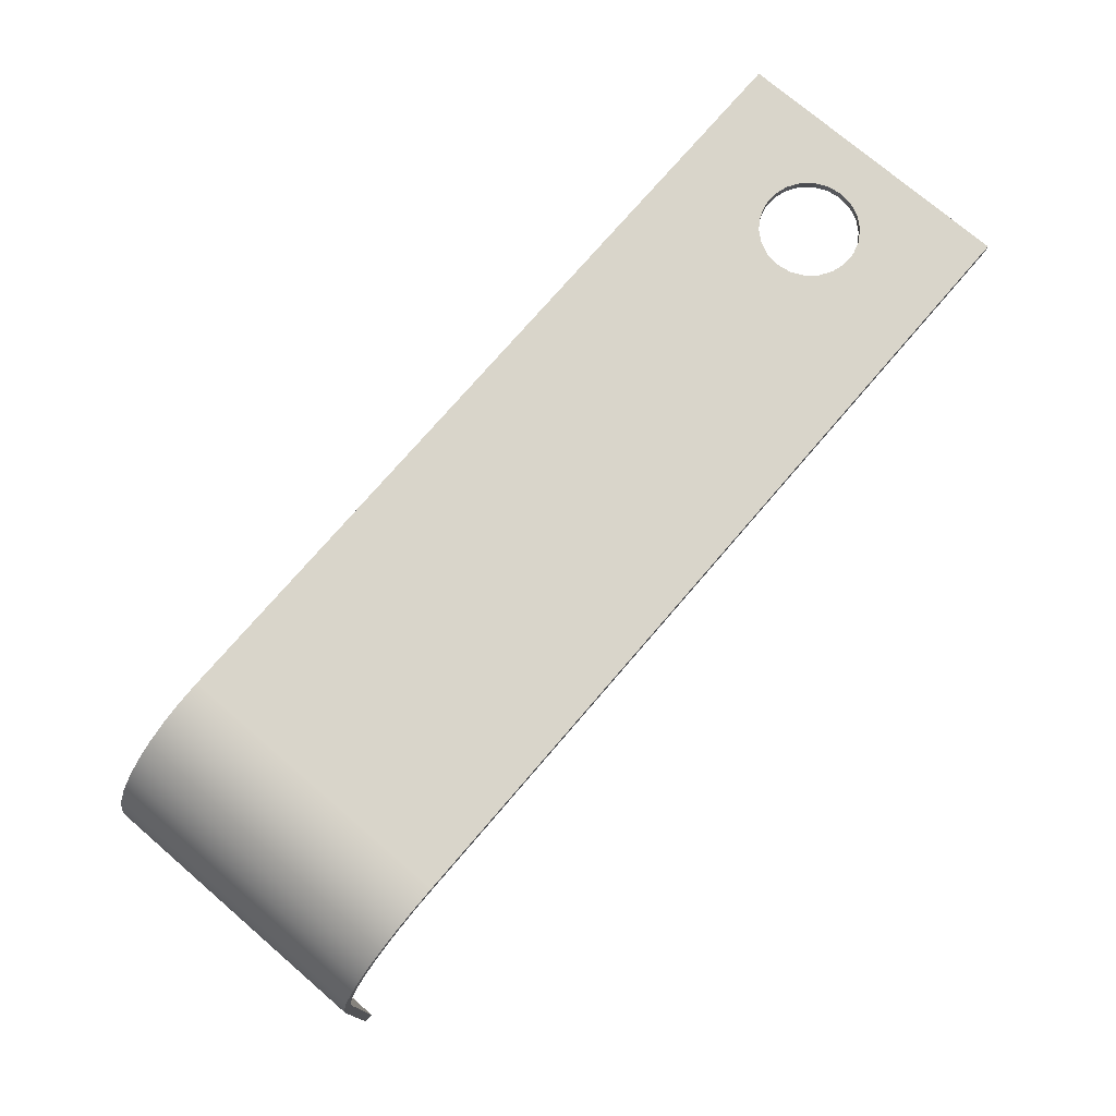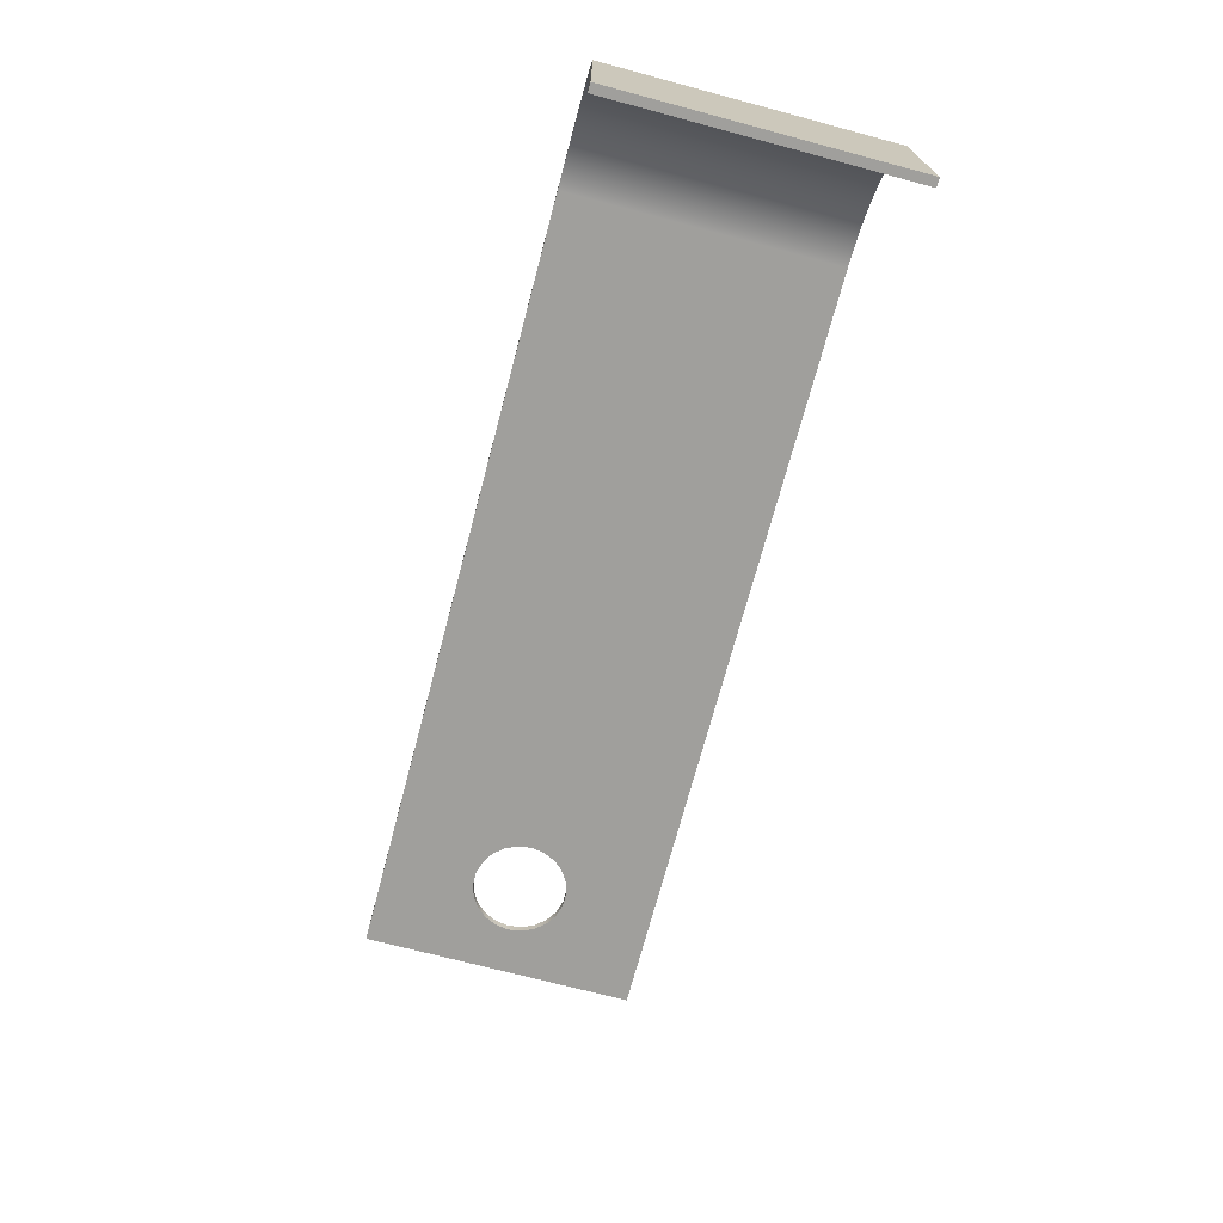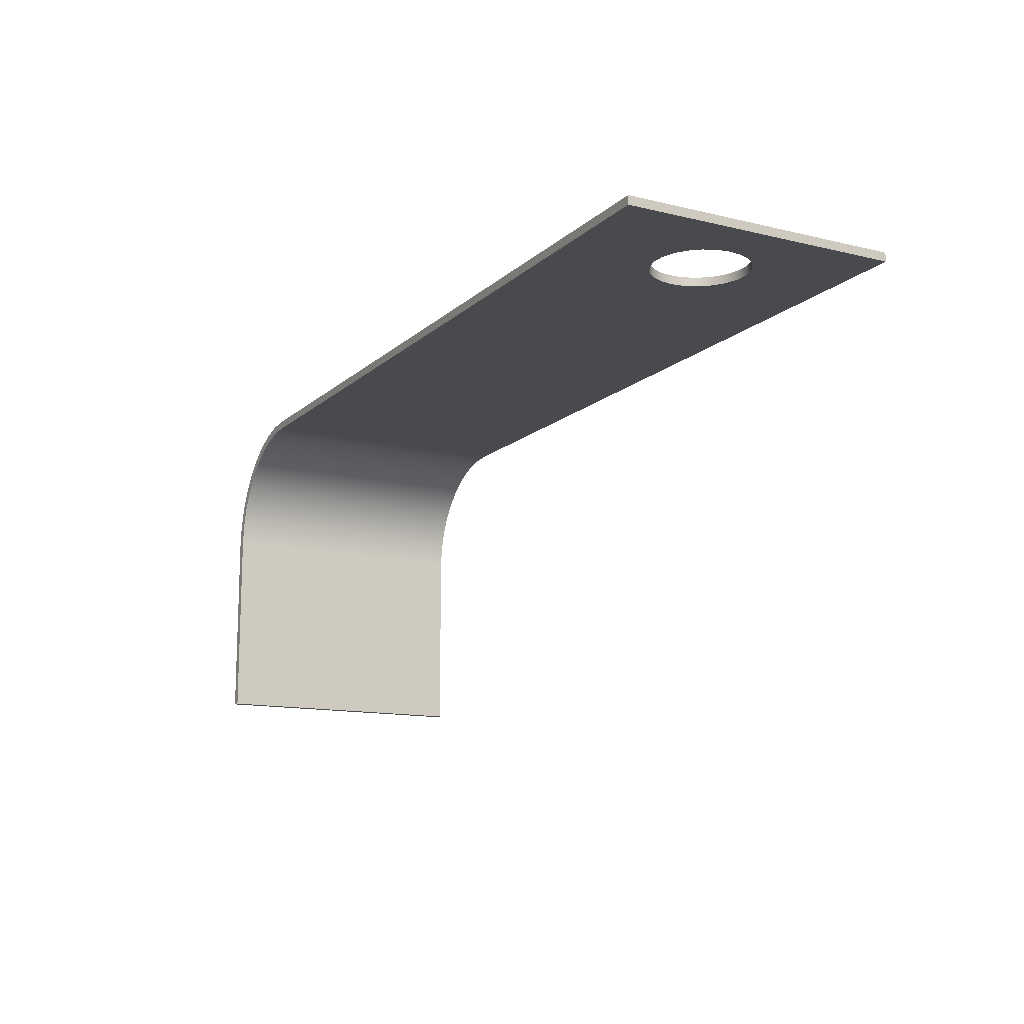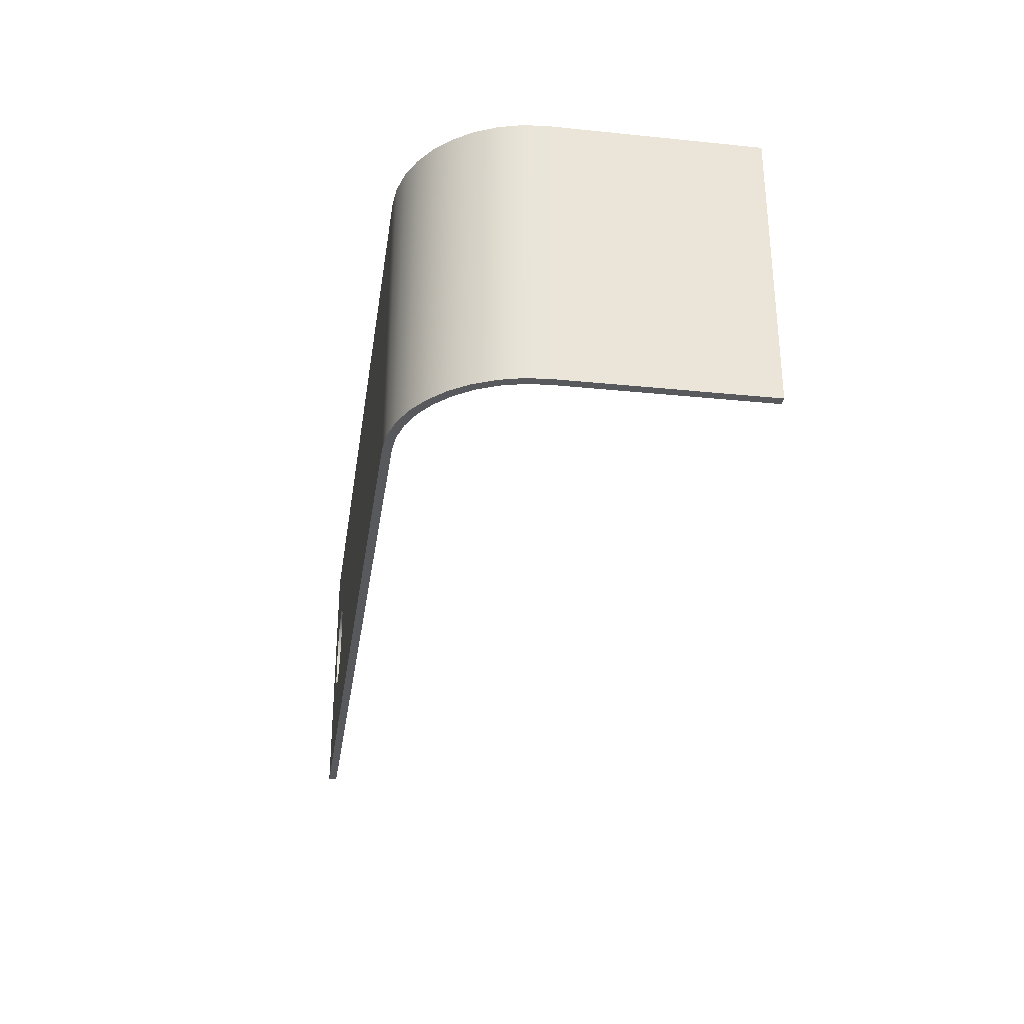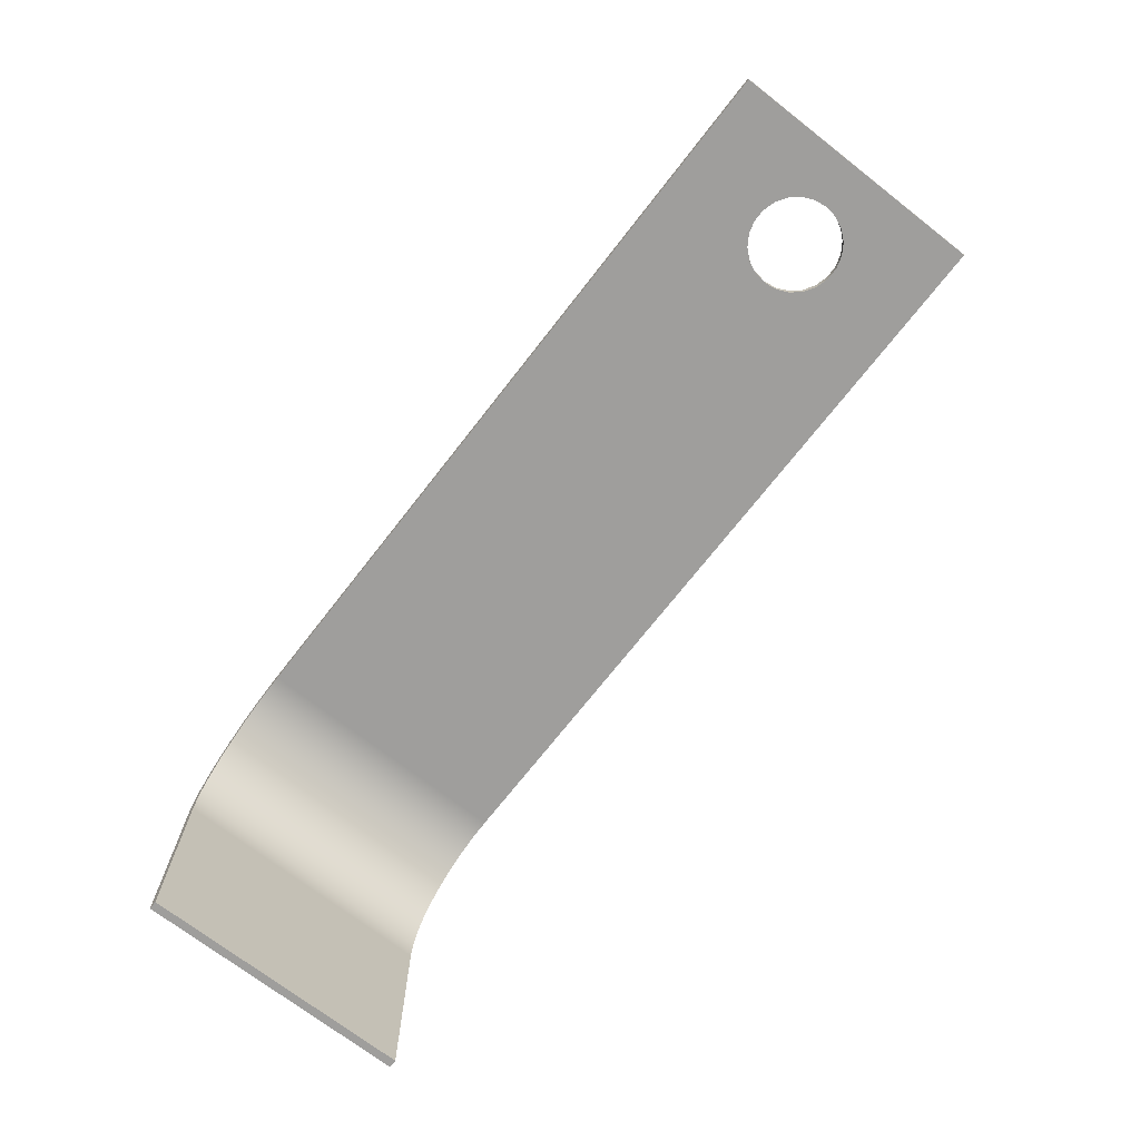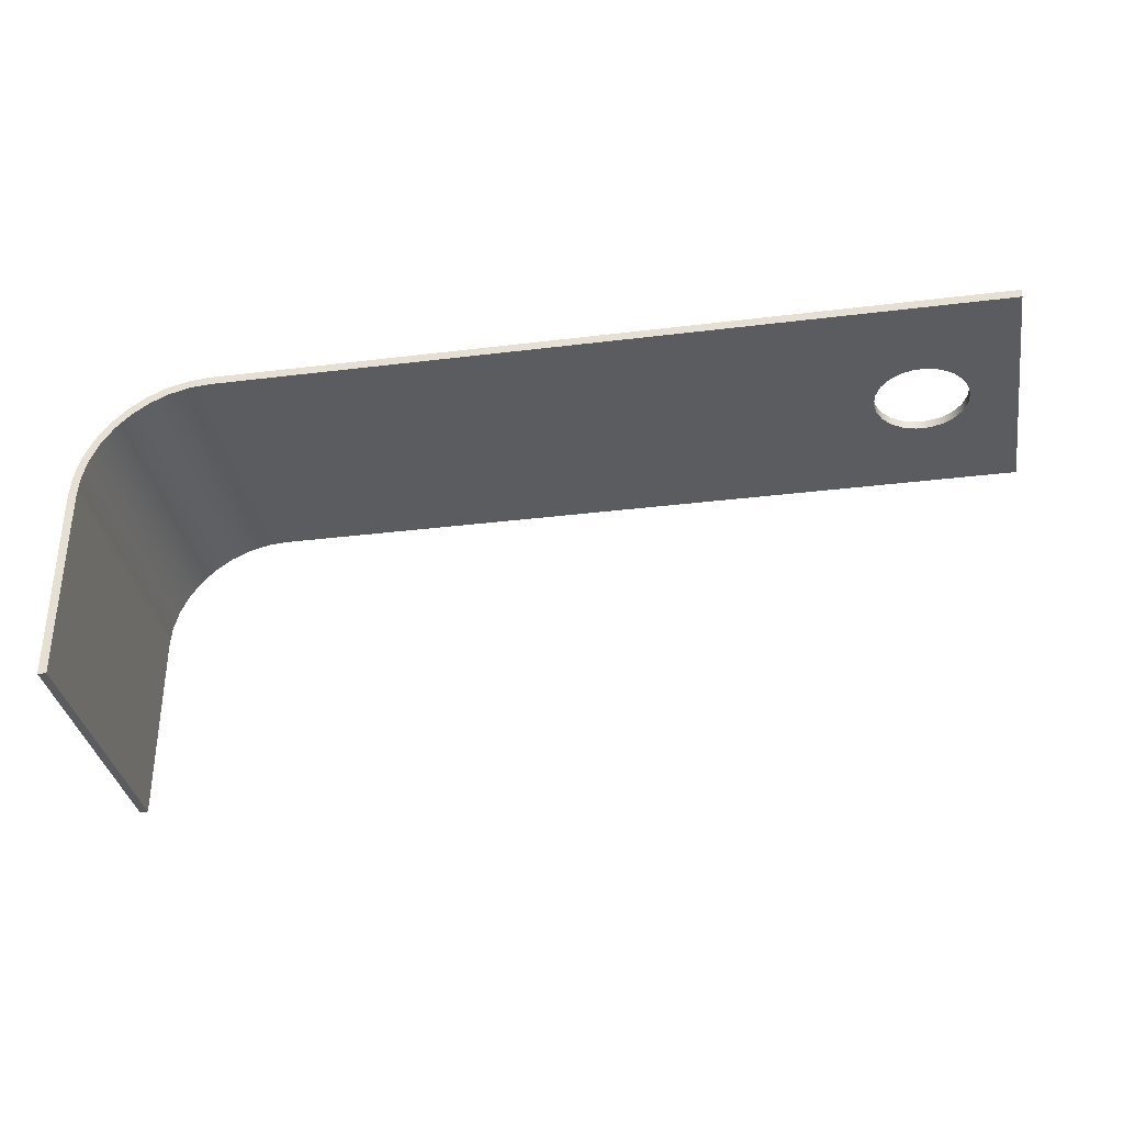
<metadata>
{"format":"obj","ext":"obj","renderer":"f3d","projection":"perspective","resolution":1024,"background":"white","views":[{"elev":74.7,"azim":-49.4,"up":"+Y"},{"elev":-71.2,"azim":-104.9,"up":"+Y"},{"elev":-13.2,"azim":61.4,"up":"+Y"},{"elev":-30.1,"azim":-98.4,"up":"+Z"},{"elev":-71.1,"azim":52.1,"up":"+Y"},{"elev":-34.2,"azim":9.4,"up":"+Y"}]}
</metadata>
<code>
v 2.553 0.9398 0.4064
v 2.547 0.9398 0.4458
v 2.531 0.9398 0.4819
v 2.504 0.9398 0.512
v 2.471 0.9398 0.5335
v 2.433 0.9398 0.5447
v 2.393 0.9398 0.5447
v 2.355 0.9398 0.5335
v 2.322 0.9398 0.512
v 2.295 0.9398 0.4819
v 2.279 0.9398 0.4458
v 2.273 0.9398 0.4064
v 2.279 0.9398 0.367
v 2.295 0.9398 0.3309
v 2.322 0.9398 0.3008
v 2.355 0.9398 0.2793
v 2.393 0.9398 0.2681
v 2.433 0.9398 0.2681
v 2.471 0.9398 0.2793
v 2.504 0.9398 0.3008
v 2.531 0.9398 0.3309
v 2.547 0.9398 0.367
v 2.553 0.9652 0.4064
v 2.547 0.9652 0.367
v 2.531 0.9652 0.3309
v 2.504 0.9652 0.3008
v 2.471 0.9652 0.2793
v 2.433 0.9652 0.2681
v 2.393 0.9652 0.2681
v 2.355 0.9652 0.2793
v 2.322 0.9652 0.3008
v 2.295 0.9652 0.3309
v 2.279 0.9652 0.367
v 2.273 0.9652 0.4064
v 2.279 0.9652 0.4458
v 2.295 0.9652 0.4819
v 2.322 0.9652 0.512
v 2.355 0.9652 0.5335
v 2.393 0.9652 0.5447
v 2.433 0.9652 0.5447
v 2.471 0.9652 0.5335
v 2.504 0.9652 0.512
v 2.531 0.9652 0.4819
v 2.547 0.9652 0.4458
v 2.553 0.9398 0.4064
v 2.553 0.9652 0.4064
v 0.0254 0.5842 0
v 0.0308 0.6459 0
v 0.04685 0.7058 0
v 0.07304 0.762 0
v 0.1086 0.8128 0
v 0.1524 0.8566 0
v 0.2032 0.8922 0
v 0.2594 0.9184 0
v 0.3193 0.9344 0
v 0.381 0.9398 0
v 0.381 0.9398 0.8128
v 0.3193 0.9344 0.8128
v 0.2594 0.9184 0.8128
v 0.2032 0.8922 0.8128
v 0.1524 0.8566 0.8128
v 0.1086 0.8128 0.8128
v 0.07304 0.762 0.8128
v 0.04685 0.7058 0.8128
v 0.0308 0.6459 0.8128
v 0.0254 0.5842 0.8128
v 0.0254 0 0
v 0.0254 0.5842 0
v 0.0254 0.5842 0.8128
v 0.0254 0 0.8128
v 0 0 0
v 0.0254 0 0
v 0.0254 0 0.8128
v 0 0 0.8128
v 3.689e-13 0.5842 0
v 0 0 0
v 0 0 0.8128
v 3.689e-13 0.5842 0.8128
v 0.381 0.9652 0
v 0.3148 0.9594 0
v 0.2507 0.9422 0
v 0.1905 0.9142 0
v 0.1361 0.8761 0
v 0.08914 0.8291 0
v 0.05104 0.7747 0
v 0.02298 0.7145 0
v 0.005788 0.6504 0
v 3.689e-13 0.5842 0
v 3.689e-13 0.5842 0.8128
v 0.005788 0.6504 0.8128
v 0.02298 0.7145 0.8128
v 0.05104 0.7747 0.8128
v 0.08914 0.8291 0.8128
v 0.1361 0.8761 0.8128
v 0.1905 0.9142 0.8128
v 0.2507 0.9422 0.8128
v 0.3148 0.9594 0.8128
v 0.381 0.9652 0.8128
v 2.553 0.9652 0.4064
v 2.547 0.9652 0.4458
v 2.531 0.9652 0.4819
v 2.504 0.9652 0.512
v 2.471 0.9652 0.5335
v 2.433 0.9652 0.5447
v 2.393 0.9652 0.5447
v 2.355 0.9652 0.5335
v 2.322 0.9652 0.512
v 2.295 0.9652 0.4819
v 2.279 0.9652 0.4458
v 2.273 0.9652 0.4064
v 2.279 0.9652 0.367
v 2.295 0.9652 0.3309
v 2.322 0.9652 0.3008
v 2.355 0.9652 0.2793
v 2.393 0.9652 0.2681
v 2.433 0.9652 0.2681
v 2.471 0.9652 0.2793
v 2.504 0.9652 0.3008
v 2.531 0.9652 0.3309
v 2.547 0.9652 0.367
v 2.692 0.9652 0
v 0.381 0.9652 0
v 0.381 0.9652 0.8128
v 2.692 0.9652 0.8128
v 2.692 0.9398 0
v 2.692 0.9652 0
v 2.692 0.9652 0.8128
v 2.692 0.9398 0.8128
v 2.553 0.9398 0.4064
v 2.547 0.9398 0.367
v 2.531 0.9398 0.3309
v 2.504 0.9398 0.3008
v 2.471 0.9398 0.2793
v 2.433 0.9398 0.2681
v 2.393 0.9398 0.2681
v 2.355 0.9398 0.2793
v 2.322 0.9398 0.3008
v 2.295 0.9398 0.3309
v 2.279 0.9398 0.367
v 2.273 0.9398 0.4064
v 2.279 0.9398 0.4458
v 2.295 0.9398 0.4819
v 2.322 0.9398 0.512
v 2.355 0.9398 0.5335
v 2.393 0.9398 0.5447
v 2.433 0.9398 0.5447
v 2.471 0.9398 0.5335
v 2.504 0.9398 0.512
v 2.531 0.9398 0.4819
v 2.547 0.9398 0.4458
v 0.381 0.9398 0
v 2.692 0.9398 0
v 2.692 0.9398 0.8128
v 0.381 0.9398 0.8128
v 0.381 0.9398 0.8128
v 2.692 0.9398 0.8128
v 2.692 0.9652 0.8128
v 0.381 0.9652 0.8128
v 0.3148 0.9594 0.8128
v 0.2507 0.9422 0.8128
v 0.1905 0.9142 0.8128
v 0.1361 0.8761 0.8128
v 0.08914 0.8291 0.8128
v 0.05104 0.7747 0.8128
v 0.02298 0.7145 0.8128
v 0.005788 0.6504 0.8128
v 3.689e-13 0.5842 0.8128
v 0 0 0.8128
v 0.0254 0 0.8128
v 0.0254 0.5842 0.8128
v 0.0308 0.6459 0.8128
v 0.04685 0.7058 0.8128
v 0.07304 0.762 0.8128
v 0.1086 0.8128 0.8128
v 0.1524 0.8566 0.8128
v 0.2032 0.8922 0.8128
v 0.2594 0.9184 0.8128
v 0.3193 0.9344 0.8128
v 2.692 0.9398 0
v 0.381 0.9398 0
v 0.3193 0.9344 0
v 0.2594 0.9184 0
v 0.2032 0.8922 0
v 0.1524 0.8566 0
v 0.1086 0.8128 0
v 0.07304 0.762 0
v 0.04685 0.7058 0
v 0.0308 0.6459 0
v 0.0254 0.5842 0
v 0.0254 0 0
v 0 0 0
v 3.689e-13 0.5842 0
v 0.005788 0.6504 0
v 0.02298 0.7145 0
v 0.05104 0.7747 0
v 0.08914 0.8291 0
v 0.1361 0.8761 0
v 0.1905 0.9142 0
v 0.2507 0.9422 0
v 0.3148 0.9594 0
v 0.381 0.9652 0
v 2.692 0.9652 0
g 8689930a-e303-11ea-862e-54bf646e7e1f
f 2 44 1
f 1 44 46
f 45 23 22
f 22 23 24
f 22 24 21
f 21 24 25
f 21 25 20
f 20 25 26
f 20 26 19
f 19 26 27
f 19 27 18
f 18 27 28
f 18 28 17
f 17 28 29
f 17 29 16
f 16 29 30
f 16 30 15
f 15 30 31
f 15 31 14
f 14 31 32
f 14 32 13
f 13 32 33
f 13 33 12
f 12 33 34
f 12 34 11
f 11 34 35
f 11 35 10
f 10 35 36
f 10 36 9
f 9 36 37
f 9 37 8
f 8 37 38
f 8 38 7
f 7 38 39
f 7 39 6
f 6 39 40
f 6 40 5
f 5 40 41
f 5 41 4
f 4 41 42
f 4 42 3
f 3 42 43
f 3 43 2
f 2 43 44
g 8636e012-e303-11ea-a895-54bf646e7e1f
f 66 47 65
f 65 47 48
f 65 48 64
f 64 48 49
f 64 49 63
f 63 49 50
f 63 50 62
f 62 50 51
f 62 51 61
f 61 51 52
f 61 52 60
f 60 52 53
f 60 53 59
f 59 53 54
f 59 54 58
f 58 54 55
f 58 55 57
f 57 55 56
g 8637a302-e303-11ea-94a4-54bf646e7e1f
f 67 68 70
f 70 68 69
g 86386668-e303-11ea-a506-54bf646e7e1f
f 71 72 74
f 74 72 73
g 863929b8-e303-11ea-8487-54bf646e7e1f
f 75 76 78
f 78 76 77
g 8639ed1e-e303-11ea-91b2-54bf646e7e1f
f 98 79 97
f 97 79 80
f 97 80 96
f 96 80 81
f 96 81 95
f 95 81 82
f 95 82 94
f 94 82 83
f 94 83 93
f 93 83 84
f 93 84 92
f 92 84 85
f 92 85 91
f 91 85 86
f 91 86 90
f 90 86 87
f 90 87 89
f 89 87 88
g 863ab070-e303-11ea-9800-54bf646e7e1f
f 100 124 99
f 99 124 121
f 99 121 120
f 120 121 119
f 119 121 118
f 118 121 117
f 117 121 116
f 116 121 115
f 115 121 114
f 114 121 122
f 114 122 113
f 113 122 112
f 112 122 111
f 111 122 110
f 110 122 123
f 110 123 109
f 109 123 108
f 108 123 107
f 107 123 106
f 106 123 124
f 106 124 105
f 105 124 104
f 104 124 103
f 103 124 102
f 102 124 101
f 101 124 100
g 863bc1e2-e303-11ea-a3ad-54bf646e7e1f
f 125 126 128
f 128 126 127
g 863d6f82-e303-11ea-9a85-54bf646e7e1f
f 130 152 129
f 129 152 153
f 129 153 150
f 150 153 149
f 149 153 148
f 148 153 147
f 147 153 146
f 146 153 145
f 145 153 144
f 144 153 154
f 144 154 143
f 143 154 142
f 142 154 141
f 141 154 140
f 140 154 151
f 140 151 139
f 139 151 138
f 138 151 137
f 137 151 136
f 136 151 152
f 136 152 135
f 135 152 134
f 134 152 133
f 133 152 132
f 132 152 131
f 131 152 130
g 863f6b4c-e303-11ea-80c8-54bf646e7e1f
f 156 158 155
f 155 158 159
f 155 159 178
f 178 159 160
f 178 160 177
f 177 160 161
f 177 161 176
f 176 161 162
f 176 162 175
f 175 162 163
f 175 163 174
f 174 163 164
f 174 164 173
f 173 164 165
f 173 165 172
f 172 165 166
f 172 166 171
f 171 166 167
f 171 167 170
f 170 167 169
f 169 167 168
f 156 157 158
g 8640cab6-e303-11ea-9fb5-54bf646e7e1f
f 202 179 201
f 201 179 180
f 201 180 200
f 200 180 181
f 200 181 199
f 199 181 182
f 199 182 198
f 198 182 183
f 198 183 197
f 197 183 184
f 197 184 196
f 196 184 185
f 196 185 195
f 195 185 186
f 195 186 194
f 194 186 187
f 194 187 193
f 193 187 188
f 193 188 192
f 192 188 189
f 192 189 191
f 191 189 190

</code>
